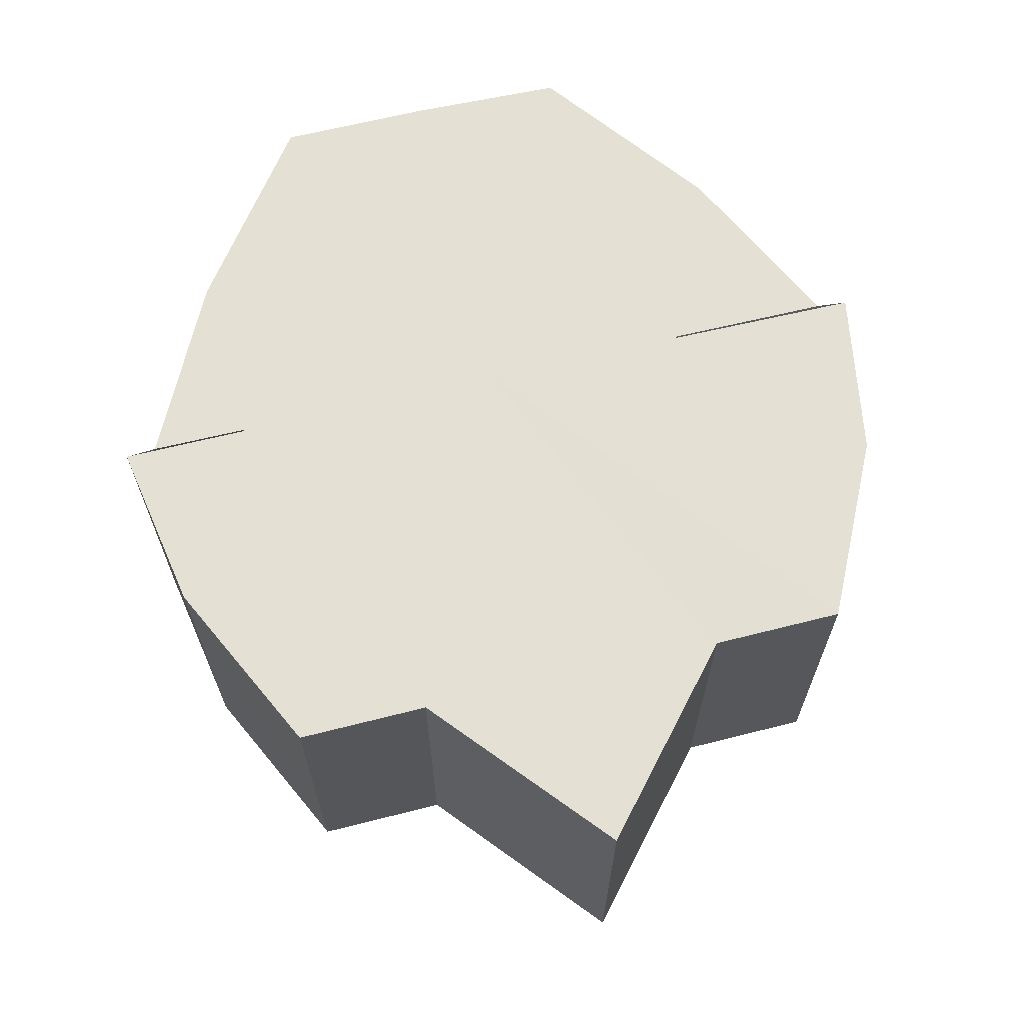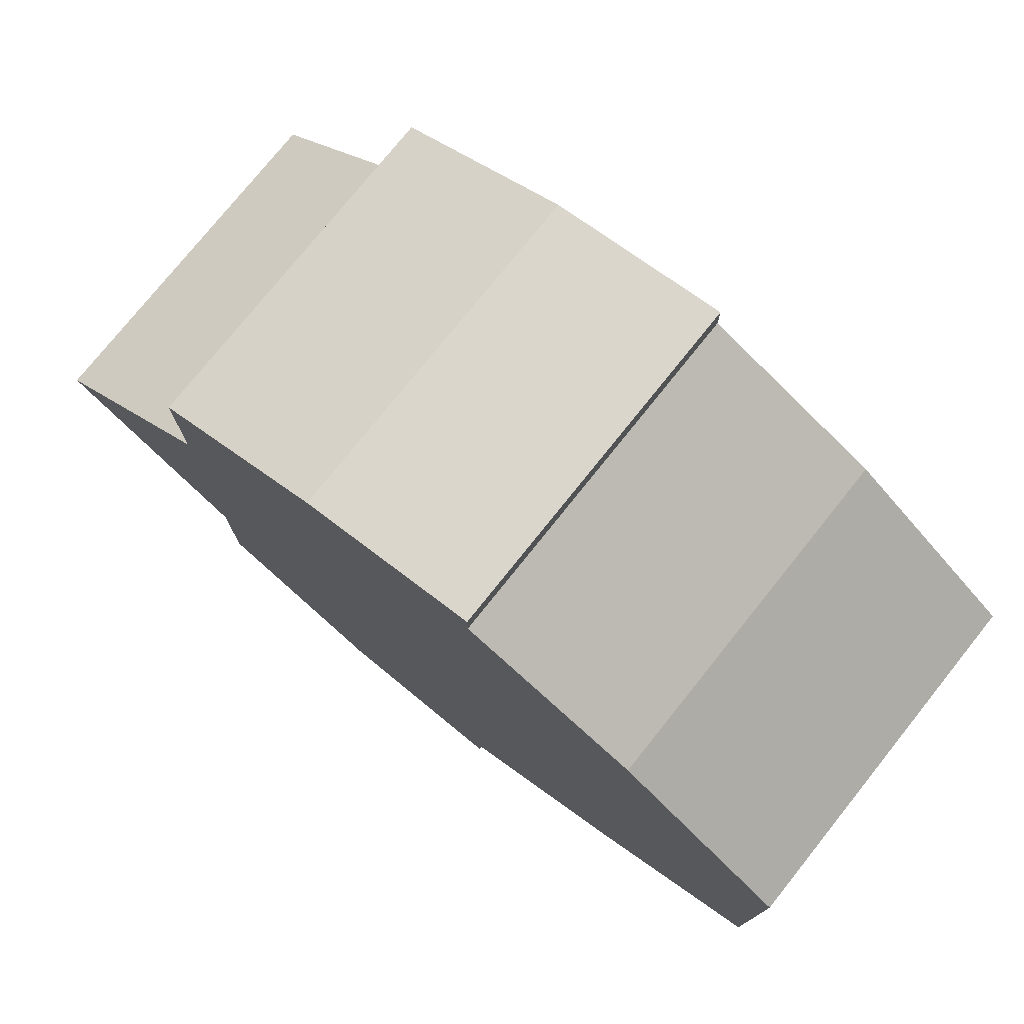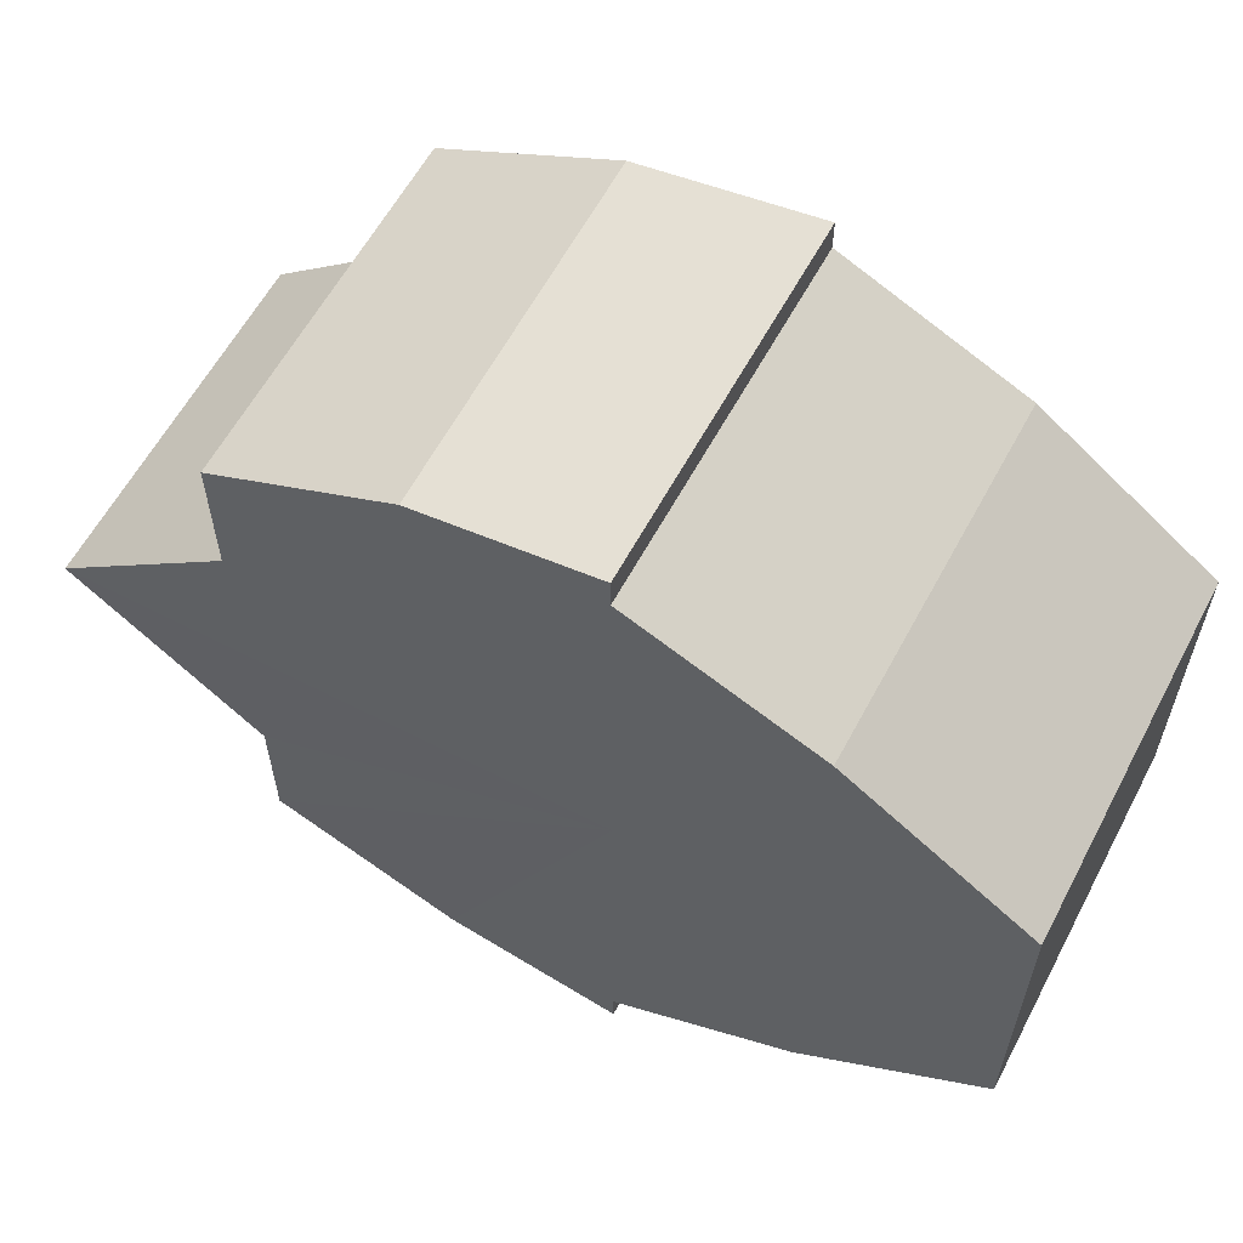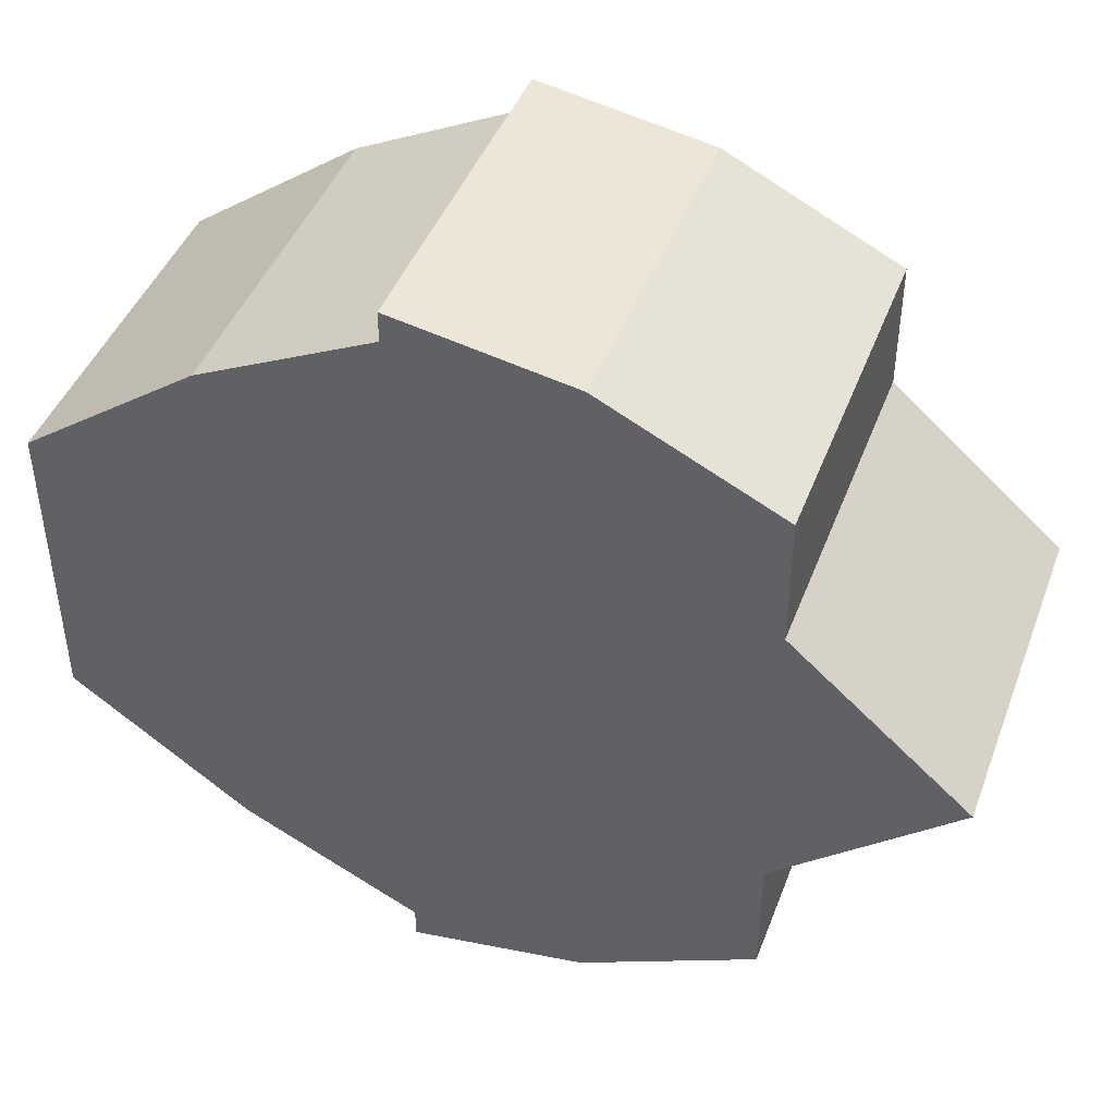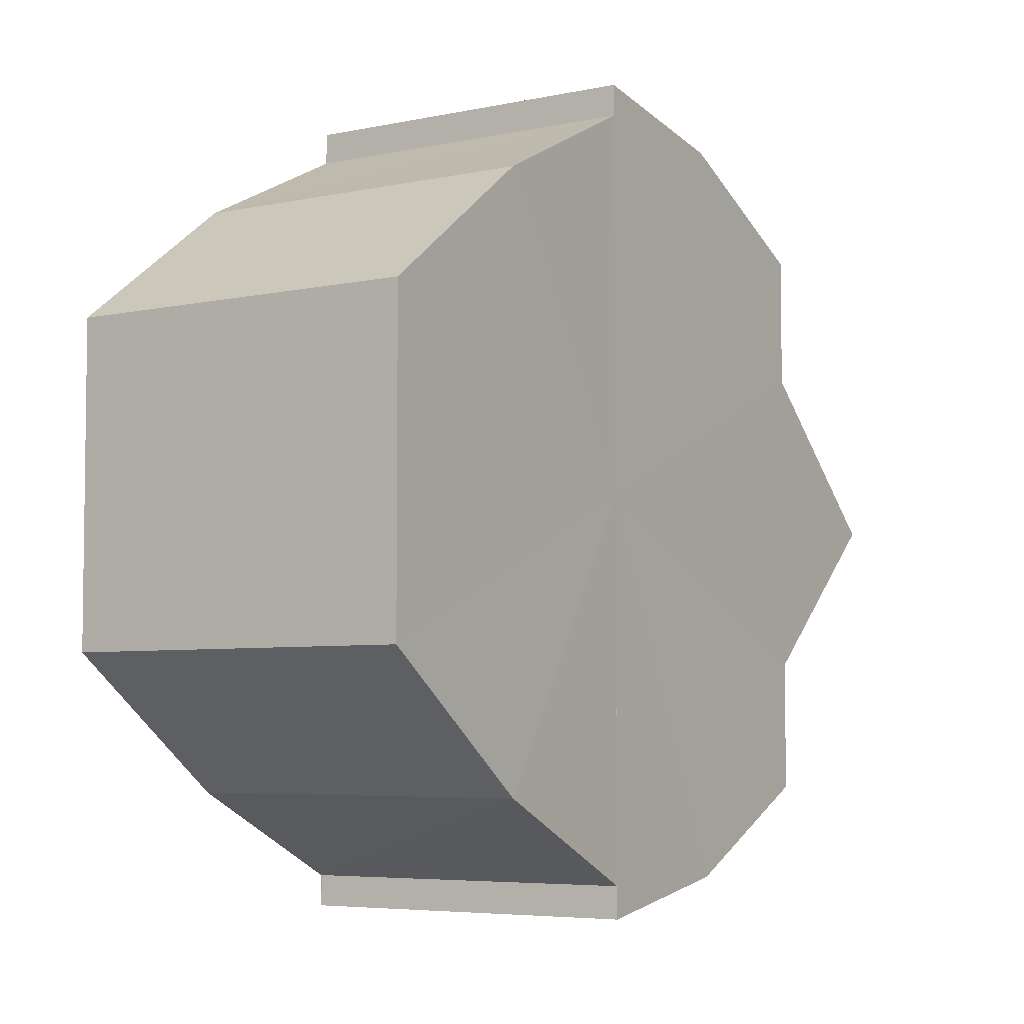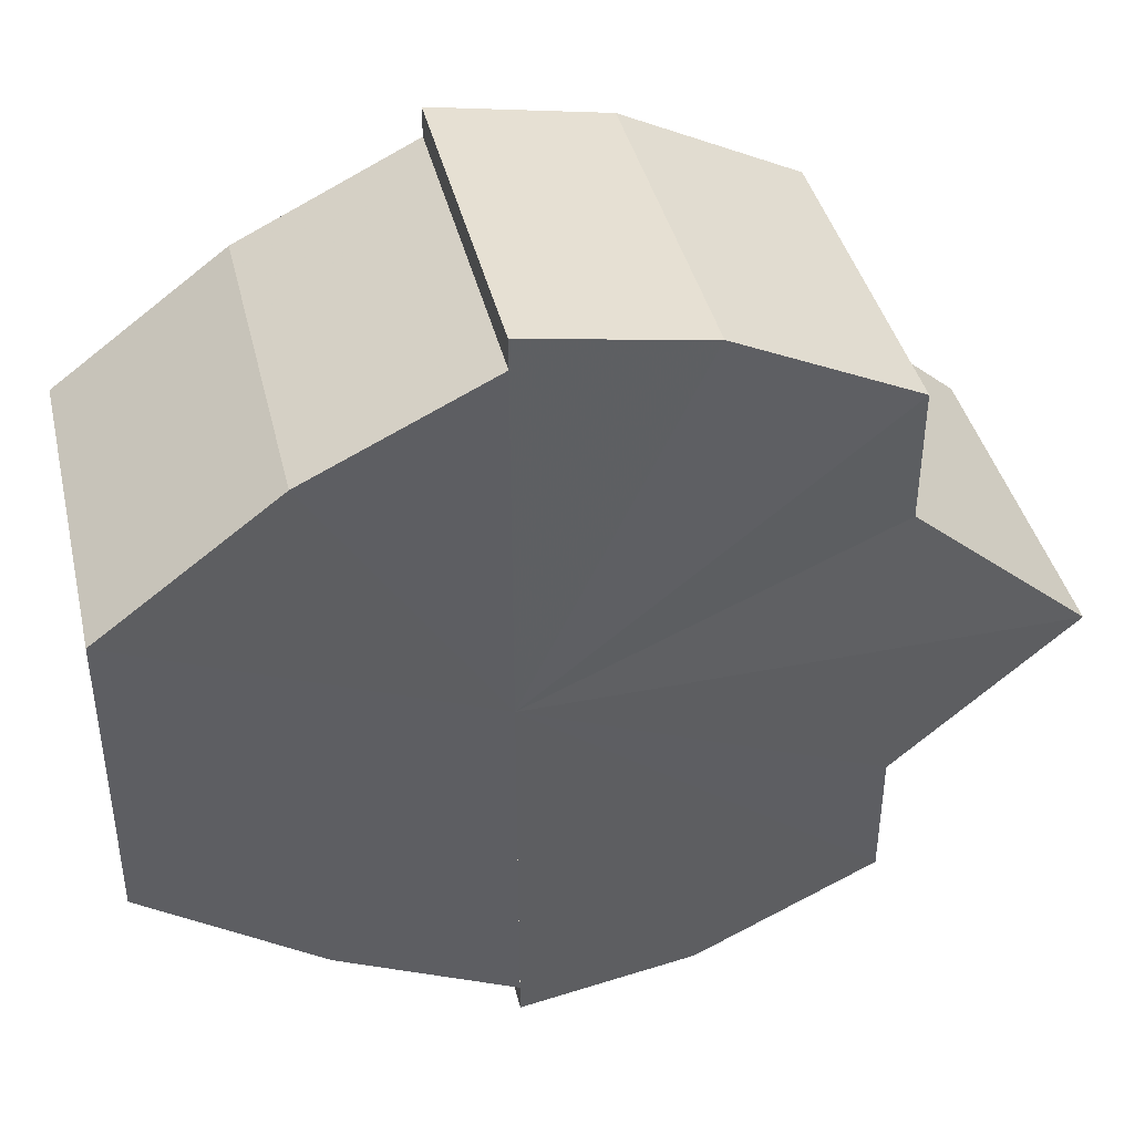
<metadata>
{"format":"obj","ext":"obj","renderer":"f3d","projection":"perspective","resolution":1024,"background":"white","views":[{"elev":65.9,"azim":-103.6,"up":"+Y"},{"elev":76.6,"azim":38.7,"up":"+Z"},{"elev":60.7,"azim":27.8,"up":"+Z"},{"elev":44.2,"azim":-159.7,"up":"+Z"},{"elev":-5.4,"azim":123.3,"up":"+Z"},{"elev":41.0,"azim":166.6,"up":"+Z"}]}
</metadata>
<code>
o 6536
v 2244 1887 7.22
v 2244 1887 7.211
v 2244 1887 7.22
v 2244 1887 7.204
v 2244 1887 7.211
v 2244 1887 7.199
v 2244 1887 7.204
v 2244 1887 7.229
v 2244 1887 7.229
v 2244 1887 7.236
v 2244 1887 7.236
v 2244 1887 7.241
v 2244 1887 7.241
v 2244 1887 7.243
v 2244 1887 7.241
v 2244 1887 7.243
v 2244 1887 7.243
v 2244 1887 7.22
v 2244 1887 7.211
v 2244 1887 7.211
v 2244 1887 7.204
v 2244 1887 7.204
v 2244 1887 7.229
v 2244 1887 7.22
v 2244 1887 7.236
v 2244 1887 7.229
v 2244 1887 7.241
v 2244 1887 7.236
v 2244 1887 7.199
v 2244 1887 7.199
v 2244 1887 7.197
v 2244 1887 7.199
v 2244 1887 7.197
v 2244 1887 7.197
v 2244 1887 7.22
v 2244 1887 7.199
v 2244 1887 7.204
v 2244 1887 7.211
v 2244 1887 7.22
v 2244 1887 7.211
v 2244 1887 7.22
v 2244 1887 7.229
v 2244 1887 7.204
v 2244 1887 7.211
v 2244 1887 7.236
v 2244 1887 7.199
v 2244 1887 7.204
v 2244 1887 7.241
v 2244 1887 7.197
v 2244 1887 7.199
v 2244 1887 7.243
v 2244 1887 7.197
v 2244 1887 7.199
v 2244 1887 7.241
v 2244 1887 7.243
v 2244 1887 7.204
v 2244 1887 7.199
v 2244 1887 7.236
v 2244 1887 7.241
v 2244 1887 7.211
v 2244 1887 7.204
v 2244 1887 7.22
v 2244 1887 7.211
v 2244 1887 7.229
v 2244 1887 7.236
v 2244 1887 7.22
v 2244 1887 7.229
v 2244 1887 7.22
v 2244 1887 7.229
v 2244 1887 7.236
v 2244 1887 7.229
v 2244 1887 7.241
v 2244 1887 7.236
v 2244 1887 7.243
v 2244 1887 7.241
v 2244 1887 7.211
v 2244 1887 7.22
v 2244 1887 7.204
v 2244 1887 7.199
v 2244 1887 7.229
v 2244 1887 7.236
v 2244 1887 7.241
v 2244 1887 7.22
v 2244 1887 7.22
v 2244 1887 7.211
v 2244 1887 7.229
v 2244 1887 7.204
v 2244 1887 7.199
v 2244 1887 7.236
v 2244 1887 7.241
v 2244 1887 7.241
v 2244 1887 7.243
v 2244 1887 7.236
v 2244 1887 7.229
v 2244 1887 7.22
v 2244 1887 7.211
v 2244 1887 7.204
v 2244 1887 7.199
f 1 2 3
f 2 4 5
f 4 6 7
f 8 1 9
f 10 8 11
f 12 10 13
f 14 15 13
f 16 15 17
f 18 19 20
f 20 21 22
f 23 24 18
f 25 26 23
f 27 28 25
f 22 29 30
f 29 31 32
f 32 33 34
f 35 36 33
f 35 37 36
f 35 38 37
f 35 39 38
f 40 39 41
f 35 42 39
f 43 44 40
f 35 45 42
f 46 47 43
f 35 48 45
f 49 50 46
f 35 51 48
f 52 53 49
f 54 51 55
f 53 56 57
f 58 59 54
f 56 60 61
f 60 62 63
f 64 65 58
f 66 67 64
f 68 69 66
f 69 70 71
f 70 72 73
f 72 74 75
f 35 76 77
f 35 78 76
f 35 79 78
f 35 77 80
f 35 80 81
f 35 81 82
f 83 84 85
f 83 86 84
f 83 85 87
f 83 87 88
f 83 89 86
f 83 90 89
f 83 91 92
f 83 93 91
f 83 94 93
f 83 95 94
f 83 96 95
f 83 97 96
f 83 98 97
f 83 34 98

</code>
